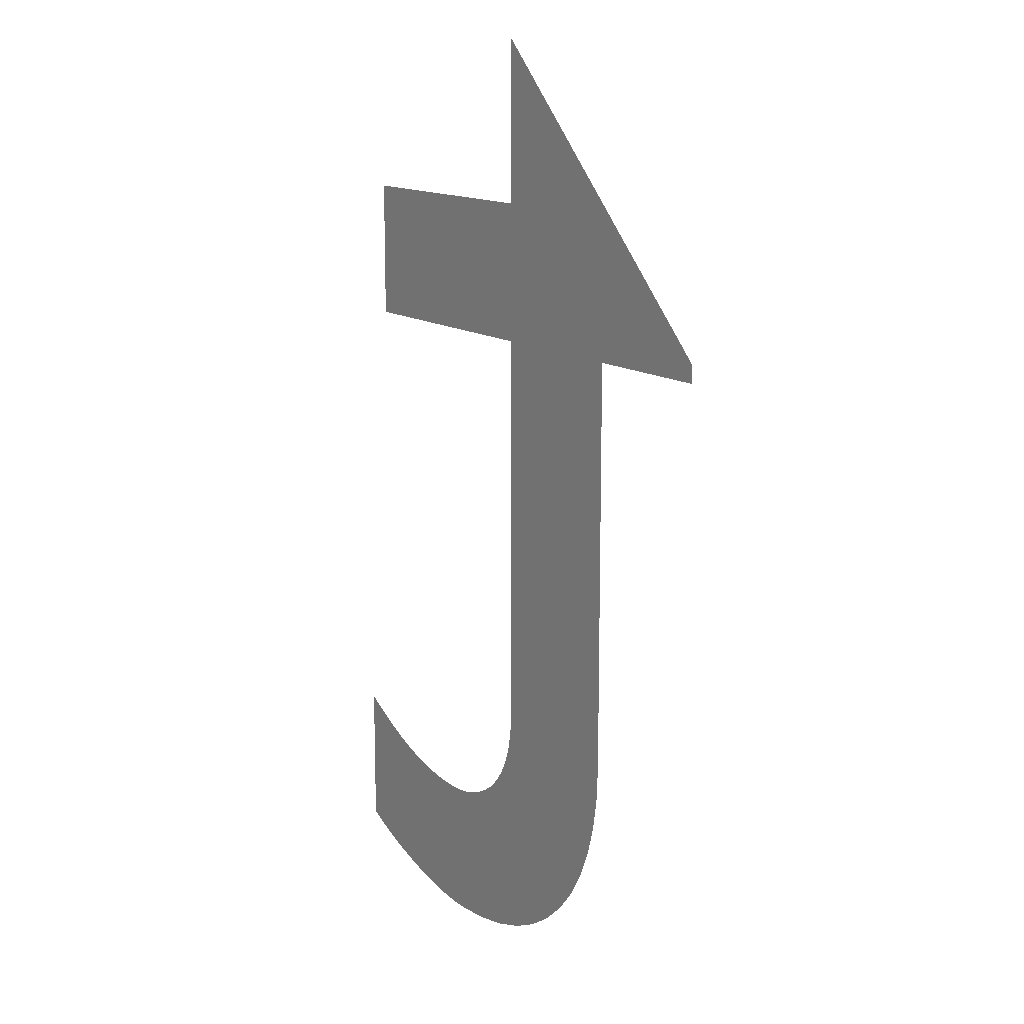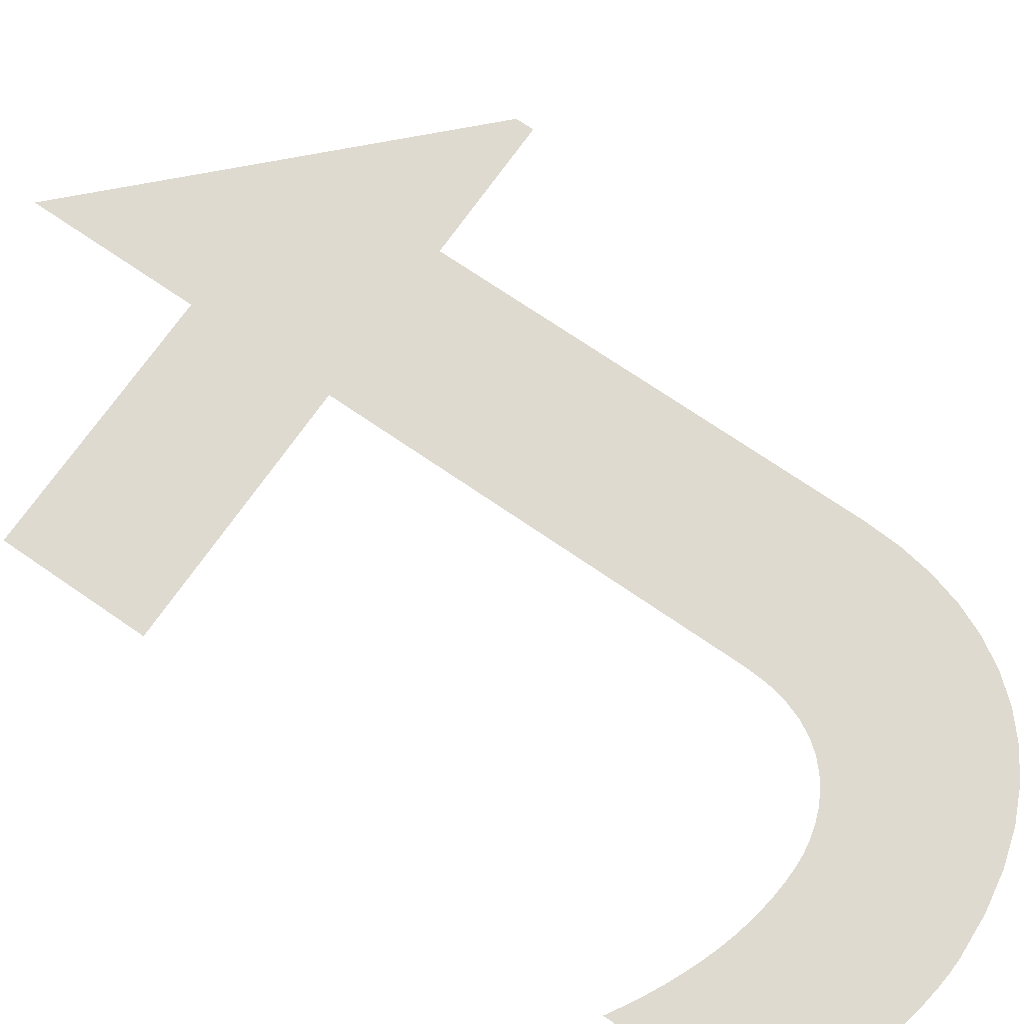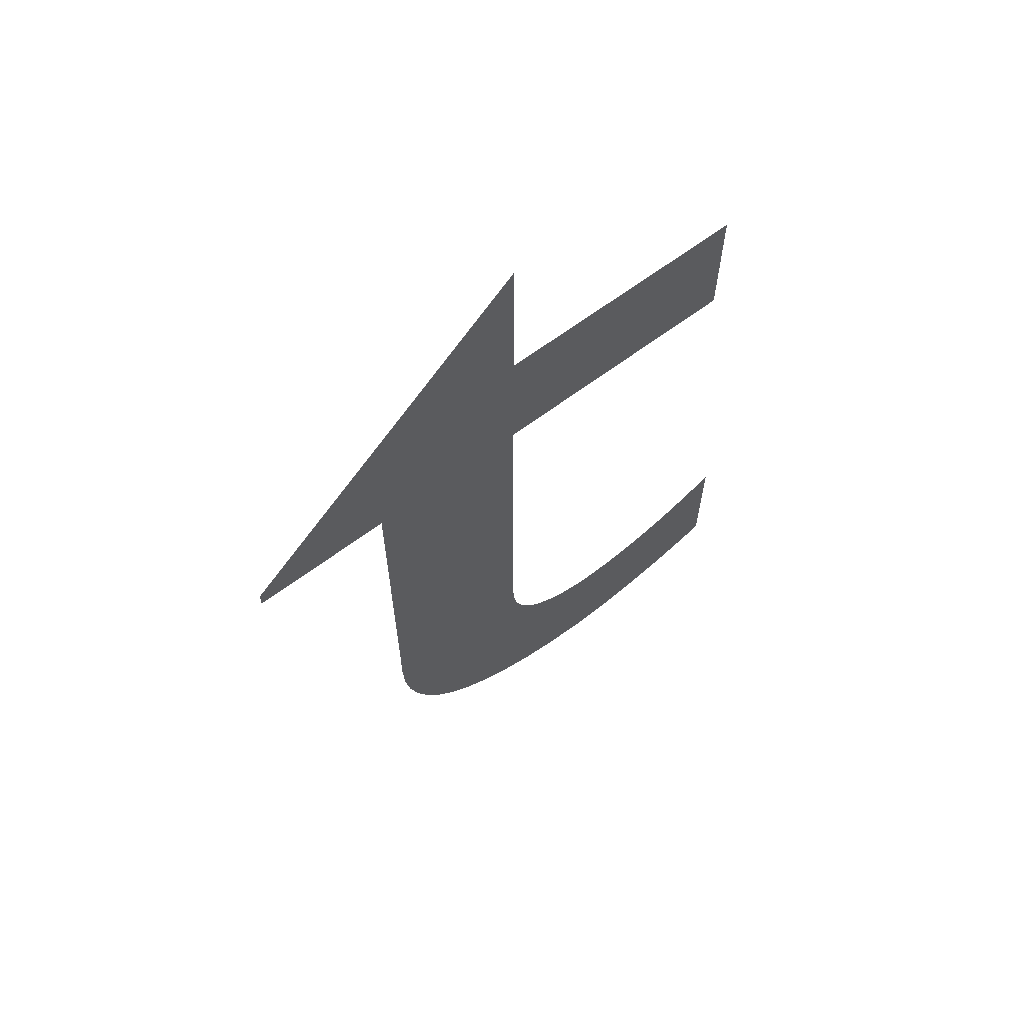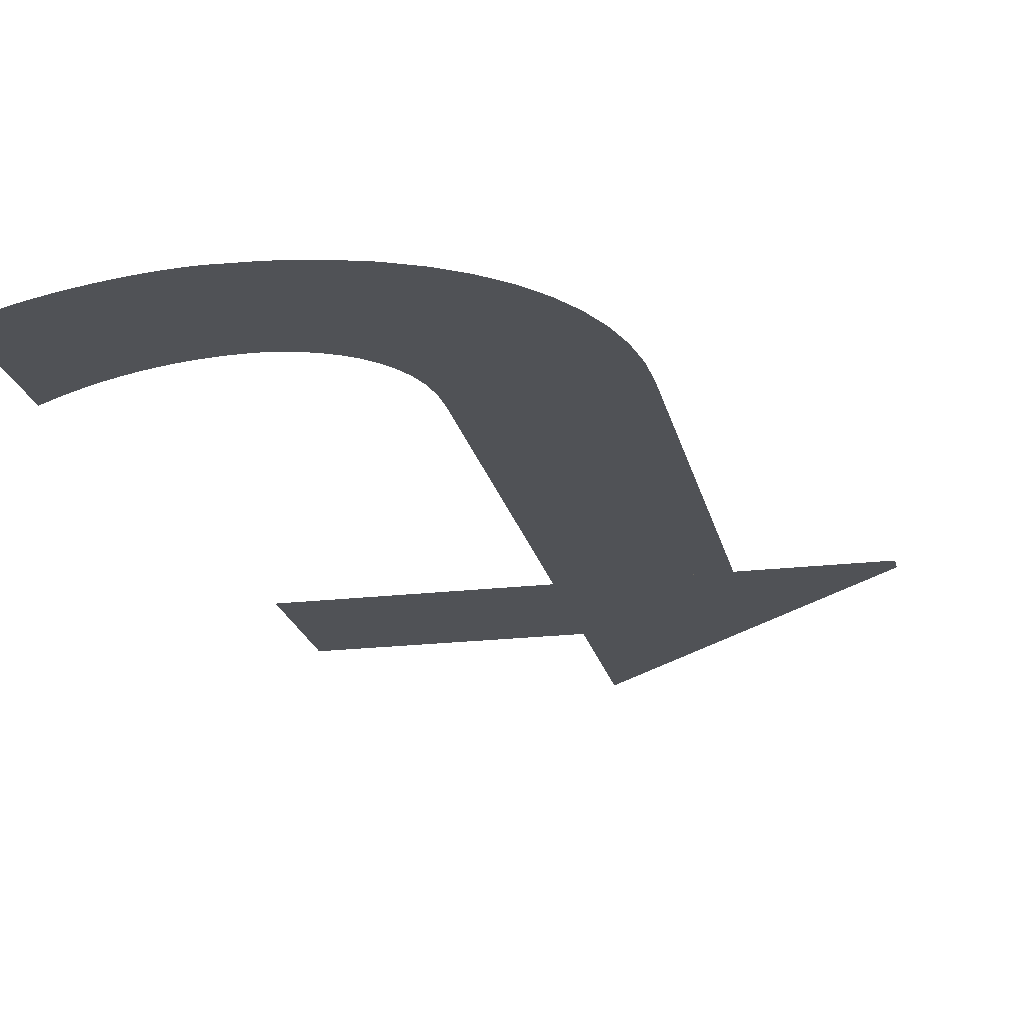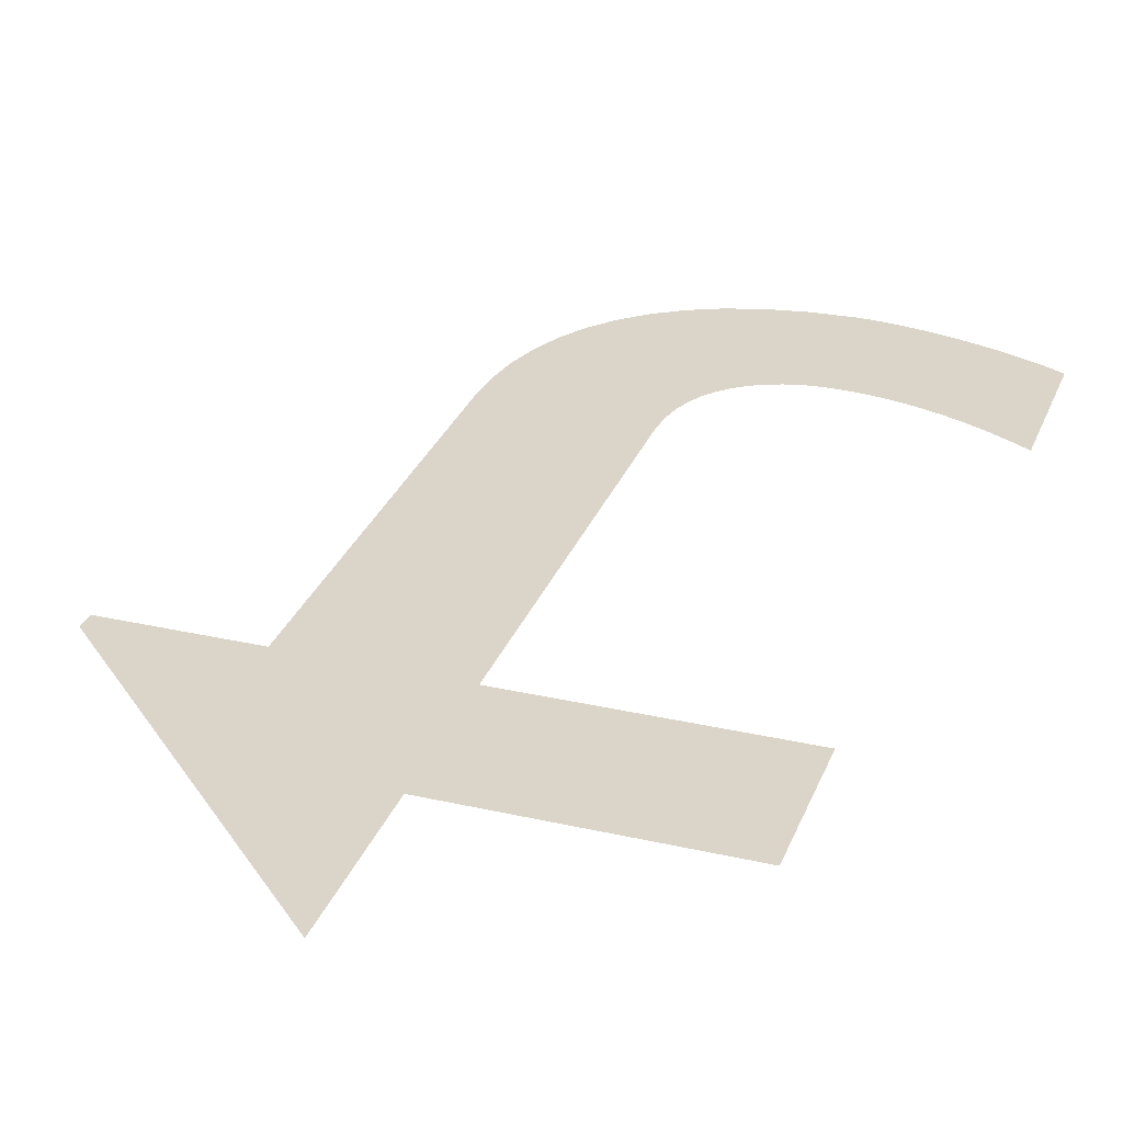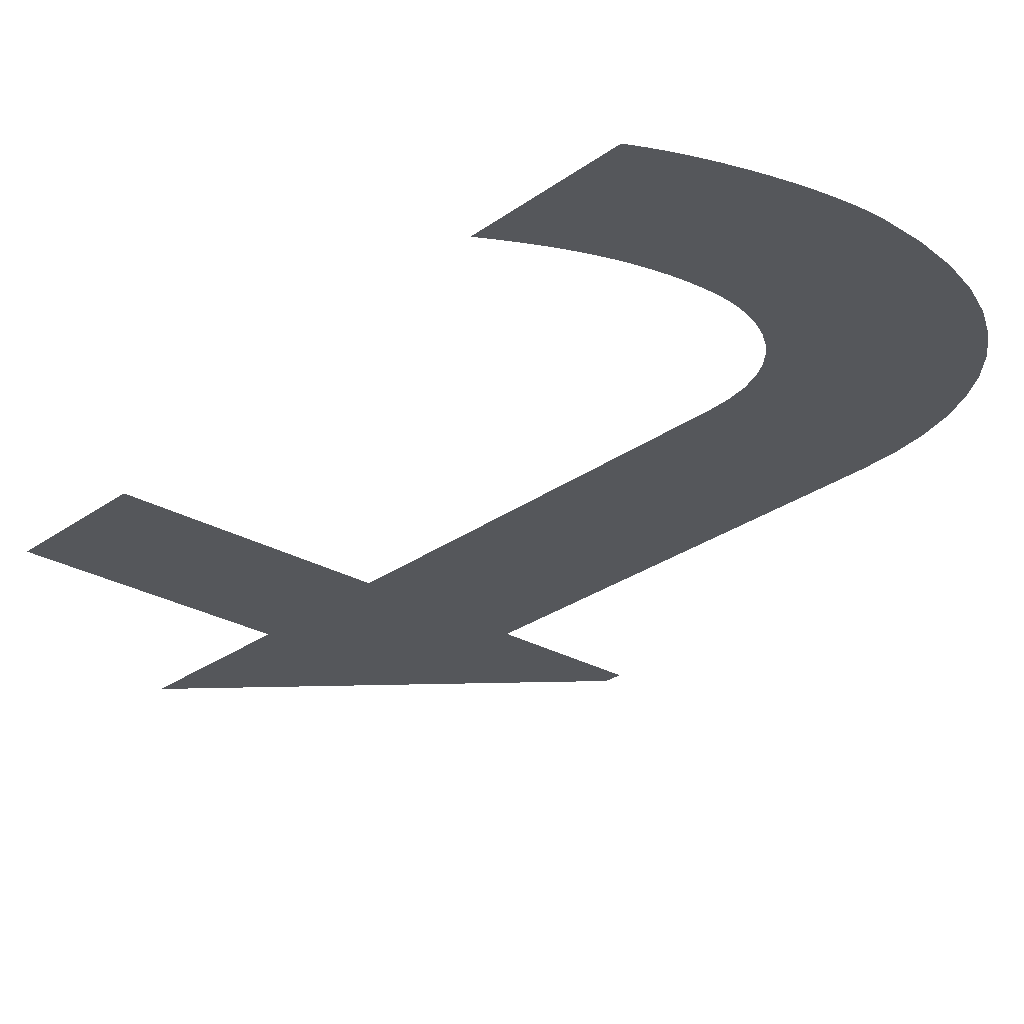
<metadata>
{"format":"obj","ext":"obj","renderer":"f3d","projection":"perspective","resolution":1024,"background":"white","views":[{"elev":13.9,"azim":55.7,"up":"+Y"},{"elev":70.7,"azim":-55.3,"up":"+Z"},{"elev":65.8,"azim":143.2,"up":"+Y"},{"elev":-20.7,"azim":12.0,"up":"+Z"},{"elev":29.4,"azim":-161.3,"up":"+Z"},{"elev":-26.9,"azim":-41.7,"up":"+Z"}]}
</metadata>
<code>
o Text.001_Text
v -0.167 0.542 -0
v -0 0.379 -0
v -0 0.369 -0
v -0.078 0.369 -0
v -0.078 0.132 0
v -0.07902 0.1122 0
v -0.08208 0.09343 0
v -0.08717 0.0758 0
v -0.0943 0.05944 0
v -0.1034 0.04451 0
v -0.1146 0.03112 0
v -0.1278 0.01943 0
v -0.143 0.009556 0
v -0.1603 0.001641 0
v -0.1795 -0.004181 0
v -0.2008 -0.007773 0
v -0.224 -0.009 0
v -0.2316 -0.008734 0
v -0.2399 -0.007958 0
v -0.2487 -0.006703 0
v -0.258 -0.005 0
v -0.2675 -0.00288 0
v -0.2772 -0.000375 0
v -0.287 0.002484 0
v -0.2967 0.005667 0
v -0.3061 0.009141 0
v -0.3152 0.01287 0
v -0.3239 0.01684 0
v -0.332 0.021 0
v -0.332 0.104 0
v -0.3231 0.09873 0
v -0.3142 0.09392 0
v -0.3055 0.08956 0
v -0.2969 0.08567 0
v -0.2884 0.08223 0
v -0.28 0.07925 0
v -0.2717 0.07673 0
v -0.2634 0.07467 0
v -0.2552 0.07306 0
v -0.2471 0.07192 0
v -0.239 0.07123 0
v -0.231 0.071 0
v -0.2243 0.07133 0
v -0.2172 0.07236 0
v -0.21 0.07417 0
v -0.2029 0.07685 0
v -0.1959 0.08048 0
v -0.1893 0.08513 0
v -0.1832 0.09088 0
v -0.1778 0.09781 0
v -0.1733 0.106 0
v -0.1699 0.1156 0
v -0.1678 0.1265 0
v -0.167 0.139 0
v -0.167 0.369 -0
v -0.309 0.369 0
v -0.309 0.449 0
v -0.167 0.449 -0
f 2 58 1
f 2 57 58
f 2 56 57
f 3 56 2
f 4 56 3
f 5 55 4
f 55 56 4
f 5 54 55
f 5 53 54
f 6 53 5
f 6 52 53
f 6 51 52
f 7 51 6
f 7 50 51
f 31 29 30
f 32 29 31
f 7 49 50
f 33 29 32
f 8 49 7
f 8 48 49
f 34 29 33
f 35 29 34
f 8 47 48
f 36 29 35
f 8 46 47
f 37 29 36
f 8 45 46
f 38 29 37
f 9 45 8
f 39 29 38
f 9 44 45
f 40 29 39
f 9 43 44
f 41 29 40
f 9 42 43
f 42 29 41
f 9 29 42
f 10 29 9
f 11 29 10
f 12 29 11
f 12 28 29
f 13 28 12
f 13 27 28
f 13 26 27
f 14 26 13
f 14 25 26
f 14 24 25
f 14 23 24
f 15 23 14
f 15 22 23
f 15 21 22
f 16 21 15
f 16 20 21
f 16 19 20
f 17 19 16
f 17 18 19

</code>
